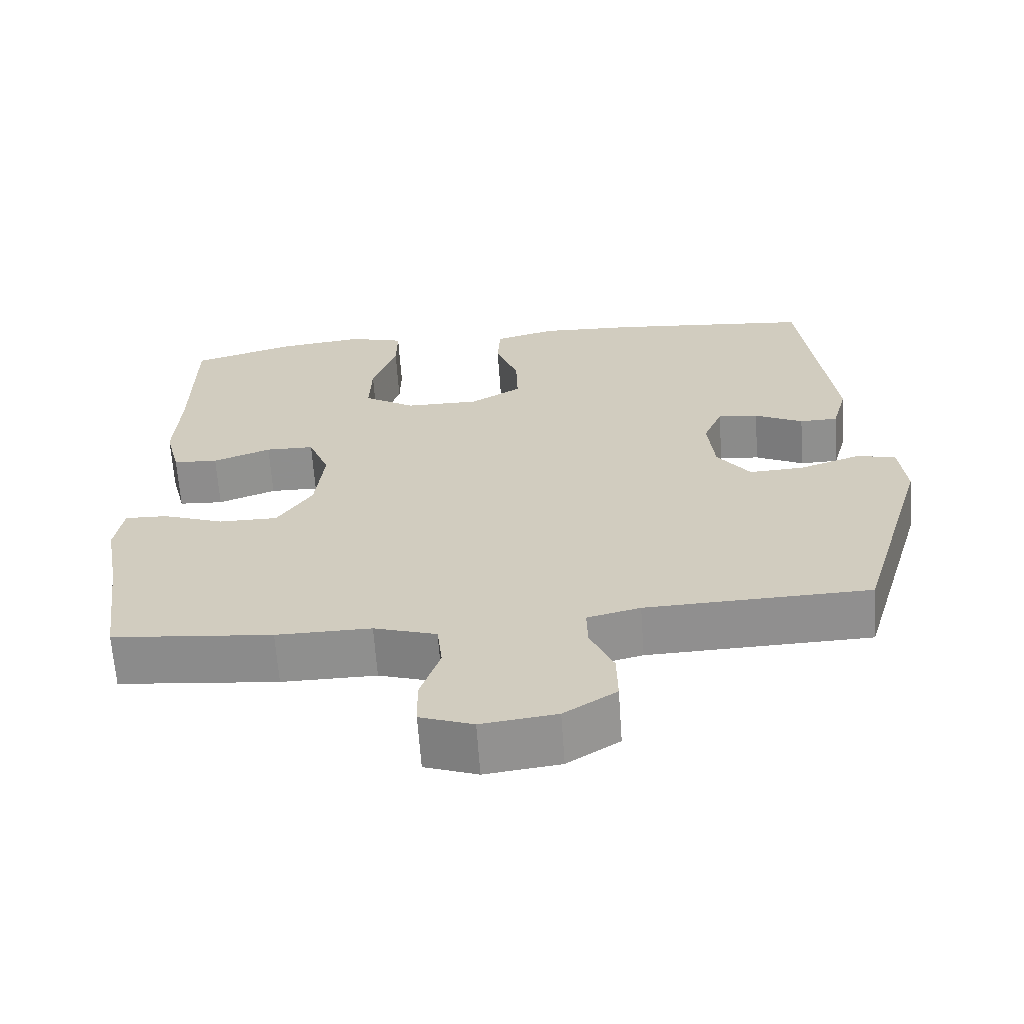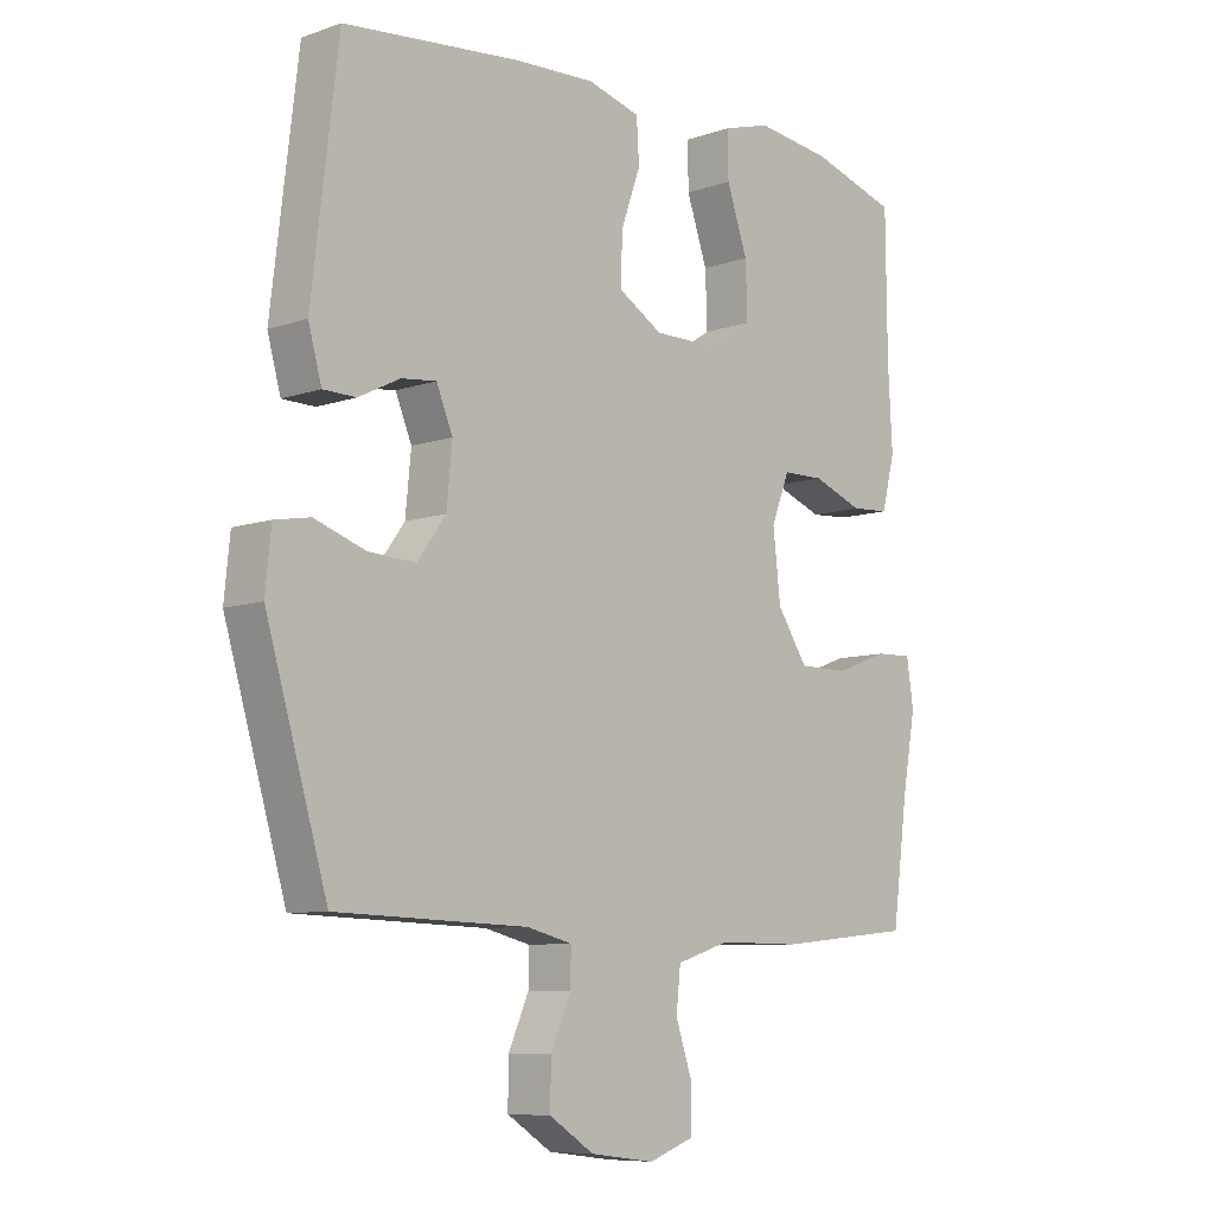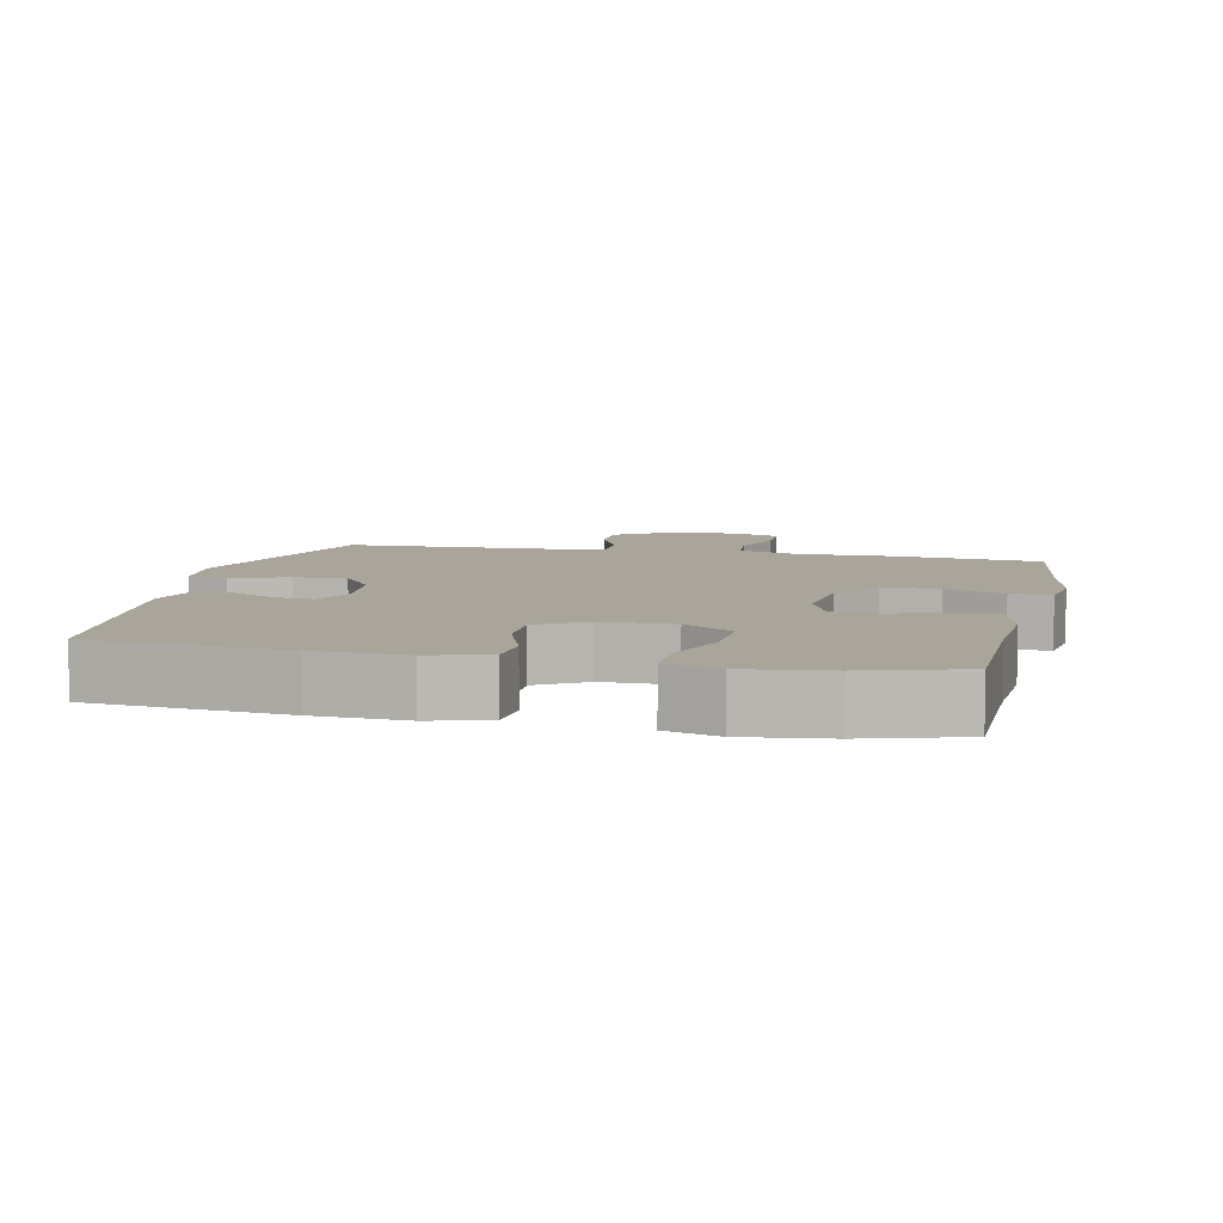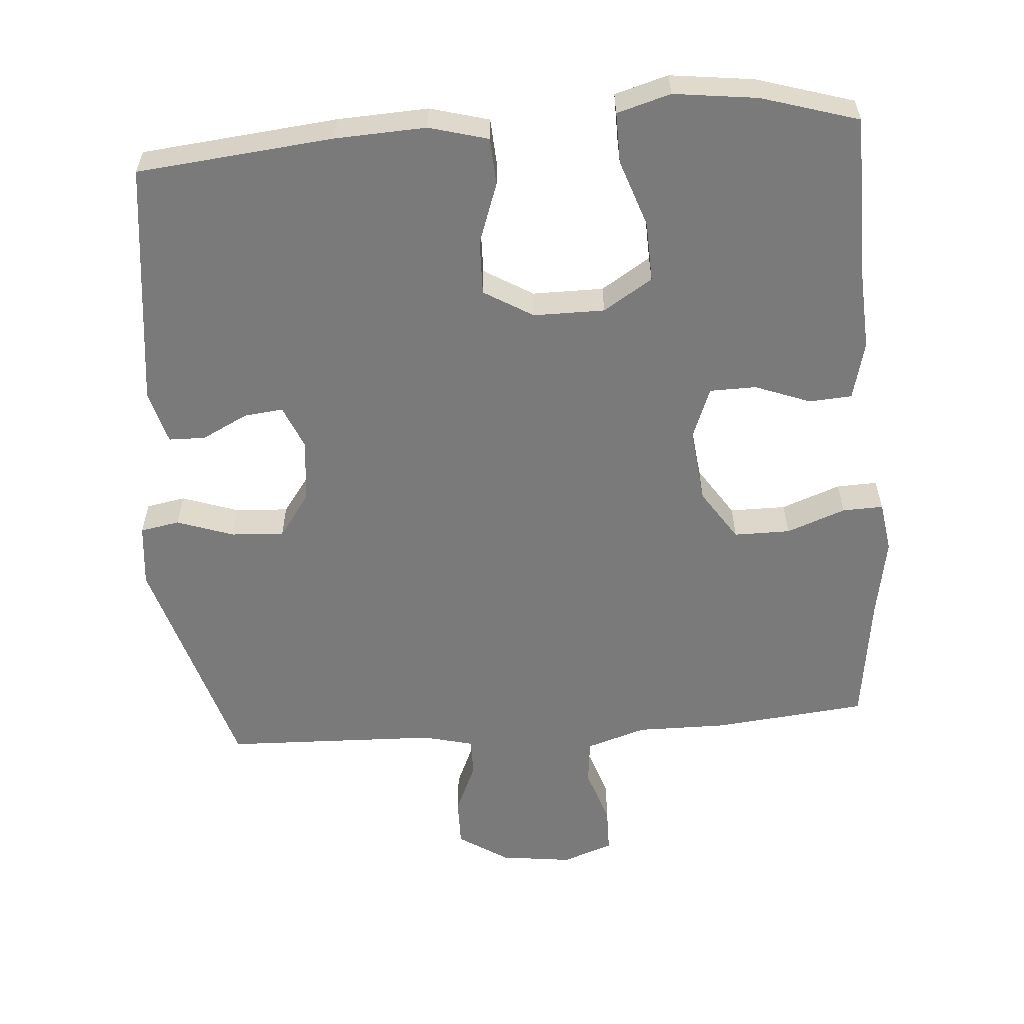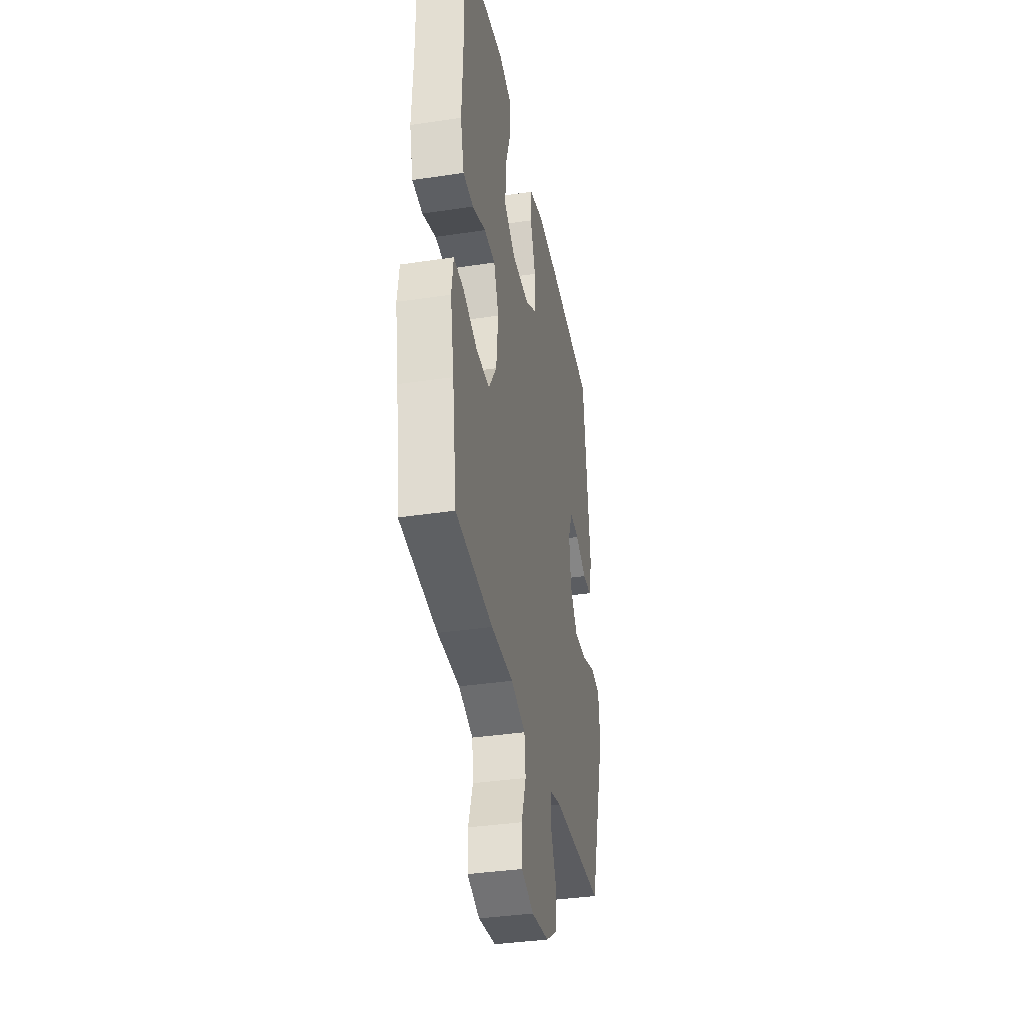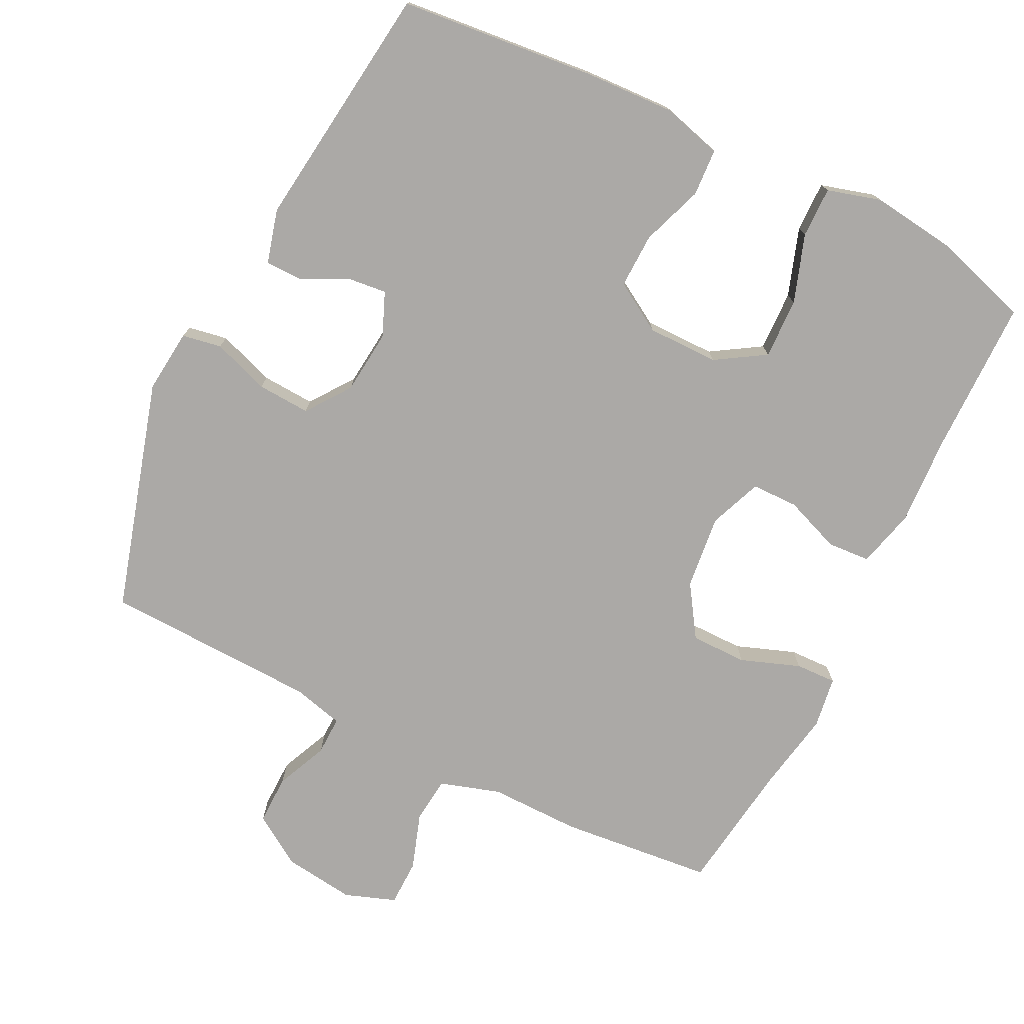
<metadata>
{"format":"obj","ext":"obj","renderer":"f3d","projection":"perspective","resolution":1024,"background":"white","views":[{"elev":-65.1,"azim":-176.0,"up":"+Z"},{"elev":-8.3,"azim":-46.6,"up":"+Z"},{"elev":7.5,"azim":12.5,"up":"+Y"},{"elev":-58.1,"azim":4.4,"up":"+Y"},{"elev":-36.6,"azim":101.1,"up":"+Z"},{"elev":-75.6,"azim":-26.5,"up":"+Y"}]}
</metadata>
<code>
v -0.5 0.07 0.5
v -0.221 0.07 0.528
v -0.092 0.07 0.534
v -0.008 0.07 0.511
v -0.004 0.07 0.444
v -0.035 0.07 0.357
v -0.037 0.07 0.279
v 0.033 0.07 0.237
v 0.134 0.07 0.237
v 0.204 0.07 0.281
v 0.201 0.07 0.367
v 0.168 0.07 0.463
v 0.167 0.07 0.535
v 0.243 0.07 0.557
v 0.362 0.07 0.542
v 0.5 0.07 0.5
v 0.502 0.07 0.278
v 0.509 0.07 0.152
v 0.488 0.07 0.069
v 0.427 0.07 0.065
v 0.348 0.07 0.095
v 0.282 0.07 0.094
v 0.253 0.07 0.02
v 0.265 0.07 -0.086
v 0.313 0.07 -0.159
v 0.393 0.07 -0.159
v 0.477 0.07 -0.128
v 0.535 0.07 -0.126
v 0.546 0.07 -0.199
v 0.525 0.07 -0.315
v 0.5 0.07 -0.5
v 0.282 0.07 -0.522
v 0.153 0.07 -0.521
v 0.068 0.07 -0.548
v 0.061 0.07 -0.613
v 0.088 0.07 -0.693
v 0.087 0.07 -0.759
v 0.015 0.07 -0.785
v -0.087 0.07 -0.772
v -0.158 0.07 -0.726
v -0.157 0.07 -0.656
v -0.125 0.07 -0.583
v -0.124 0.07 -0.528
v -0.196 0.07 -0.51
v -0.5 0.07 -0.5
v -0.597 0.07 -0.172
v -0.588 0.07 -0.082
v -0.532 0.07 -0.072
v -0.451 0.07 -0.1
v -0.376 0.07 -0.104
v -0.331 0.07 -0.042
v -0.322 0.07 0.049
v -0.348 0.07 0.111
v -0.403 0.07 0.105
v -0.469 0.07 0.072
v -0.521 0.07 0.073
v -0.542 0.07 0.149
v -0.5 0 0.5
v -0.221 0 0.528
v -0.092 0 0.534
v -0.008 0 0.511
v -0.004 0 0.444
v -0.035 0 0.357
v -0.037 0 0.279
v 0.033 0 0.237
v 0.134 0 0.237
v 0.204 0 0.281
v 0.201 0 0.367
v 0.168 0 0.463
v 0.167 0 0.535
v 0.243 0 0.557
v 0.362 0 0.542
v 0.5 0 0.5
v 0.502 0 0.278
v 0.509 0 0.152
v 0.488 0 0.069
v 0.427 0 0.065
v 0.348 0 0.095
v 0.282 0 0.094
v 0.253 0 0.02
v 0.265 0 -0.086
v 0.313 0 -0.159
v 0.393 0 -0.159
v 0.477 0 -0.128
v 0.535 0 -0.126
v 0.546 0 -0.199
v 0.525 0 -0.315
v 0.5 0 -0.5
v 0.282 0 -0.522
v 0.153 0 -0.521
v 0.068 0 -0.548
v 0.061 0 -0.613
v 0.088 0 -0.693
v 0.087 0 -0.759
v 0.015 0 -0.785
v -0.087 0 -0.772
v -0.158 0 -0.726
v -0.157 0 -0.656
v -0.125 0 -0.583
v -0.124 0 -0.528
v -0.196 0 -0.51
v -0.5 0 -0.5
v -0.597 0 -0.172
v -0.588 0 -0.082
v -0.532 0 -0.072
v -0.451 0 -0.1
v -0.376 0 -0.104
v -0.331 0 -0.042
v -0.322 0 0.049
v -0.348 0 0.111
v -0.403 0 0.105
v -0.469 0 0.072
v -0.521 0 0.073
v -0.542 0 0.149
f 4 5 6
f 3 4 6
f 2 3 6
f 1 2 6
f 57 1 6
f 56 57 6
f 55 56 6
f 54 55 6
f 53 54 6 7
f 52 53 7 8
f 51 52 8 9
f 50 51 9
f 47 48 49
f 46 47 49
f 45 46 49
f 44 45 49
f 43 44 49 50
f 40 41 42
f 39 40 42
f 38 39 42
f 37 38 42
f 36 37 42
f 35 36 42
f 34 35 42 43
f 50 9 10
f 43 50 10
f 34 43 10
f 33 34 10
f 30 31 32 33
f 29 30 33
f 28 29 33
f 27 28 33
f 26 27 33
f 19 20 21
f 18 19 21
f 17 18 21
f 16 17 21
f 15 16 21
f 14 15 21
f 13 14 21
f 12 13 21
f 11 12 21
f 10 11 21 22
f 25 26 33
f 24 25 33
f 23 24 33 10
f 10 22 23
f 63 62 61
f 63 61 60
f 63 60 59
f 63 59 58
f 63 58 114
f 63 114 113
f 63 113 112
f 63 112 111
f 64 63 111 110
f 65 64 110 109
f 66 65 109 108
f 66 108 107
f 106 105 104
f 106 104 103
f 106 103 102
f 106 102 101
f 107 106 101 100
f 99 98 97
f 99 97 96
f 99 96 95
f 99 95 94
f 99 94 93
f 99 93 92
f 100 99 92 91
f 67 66 107
f 67 107 100
f 67 100 91
f 67 91 90
f 90 89 88 87
f 90 87 86
f 90 86 85
f 90 85 84
f 90 84 83
f 78 77 76
f 78 76 75
f 78 75 74
f 78 74 73
f 78 73 72
f 78 72 71
f 78 71 70
f 78 70 69
f 78 69 68
f 79 78 68 67
f 90 83 82
f 90 82 81
f 67 90 81 80
f 80 79 67
f 1 58 59 2
f 2 59 60 3
f 3 60 61 4
f 4 61 62 5
f 5 62 63 6
f 6 63 64 7
f 7 64 65 8
f 8 65 66 9
f 9 66 67 10
f 10 67 68 11
f 11 68 69 12
f 12 69 70 13
f 13 70 71 14
f 14 71 72 15
f 15 72 73 16
f 16 73 74 17
f 17 74 75 18
f 18 75 76 19
f 19 76 77 20
f 20 77 78 21
f 21 78 79 22
f 22 79 80 23
f 23 80 81 24
f 24 81 82 25
f 25 82 83 26
f 26 83 84 27
f 27 84 85 28
f 28 85 86 29
f 29 86 87 30
f 30 87 88 31
f 31 88 89 32
f 32 89 90 33
f 33 90 91 34
f 34 91 92 35
f 35 92 93 36
f 36 93 94 37
f 37 94 95 38
f 38 95 96 39
f 39 96 97 40
f 40 97 98 41
f 41 98 99 42
f 42 99 100 43
f 43 100 101 44
f 44 101 102 45
f 45 102 103 46
f 46 103 104 47
f 47 104 105 48
f 48 105 106 49
f 49 106 107 50
f 50 107 108 51
f 51 108 109 52
f 52 109 110 53
f 53 110 111 54
f 54 111 112 55
f 55 112 113 56
f 56 113 114 57
f 57 114 58 1

</code>
